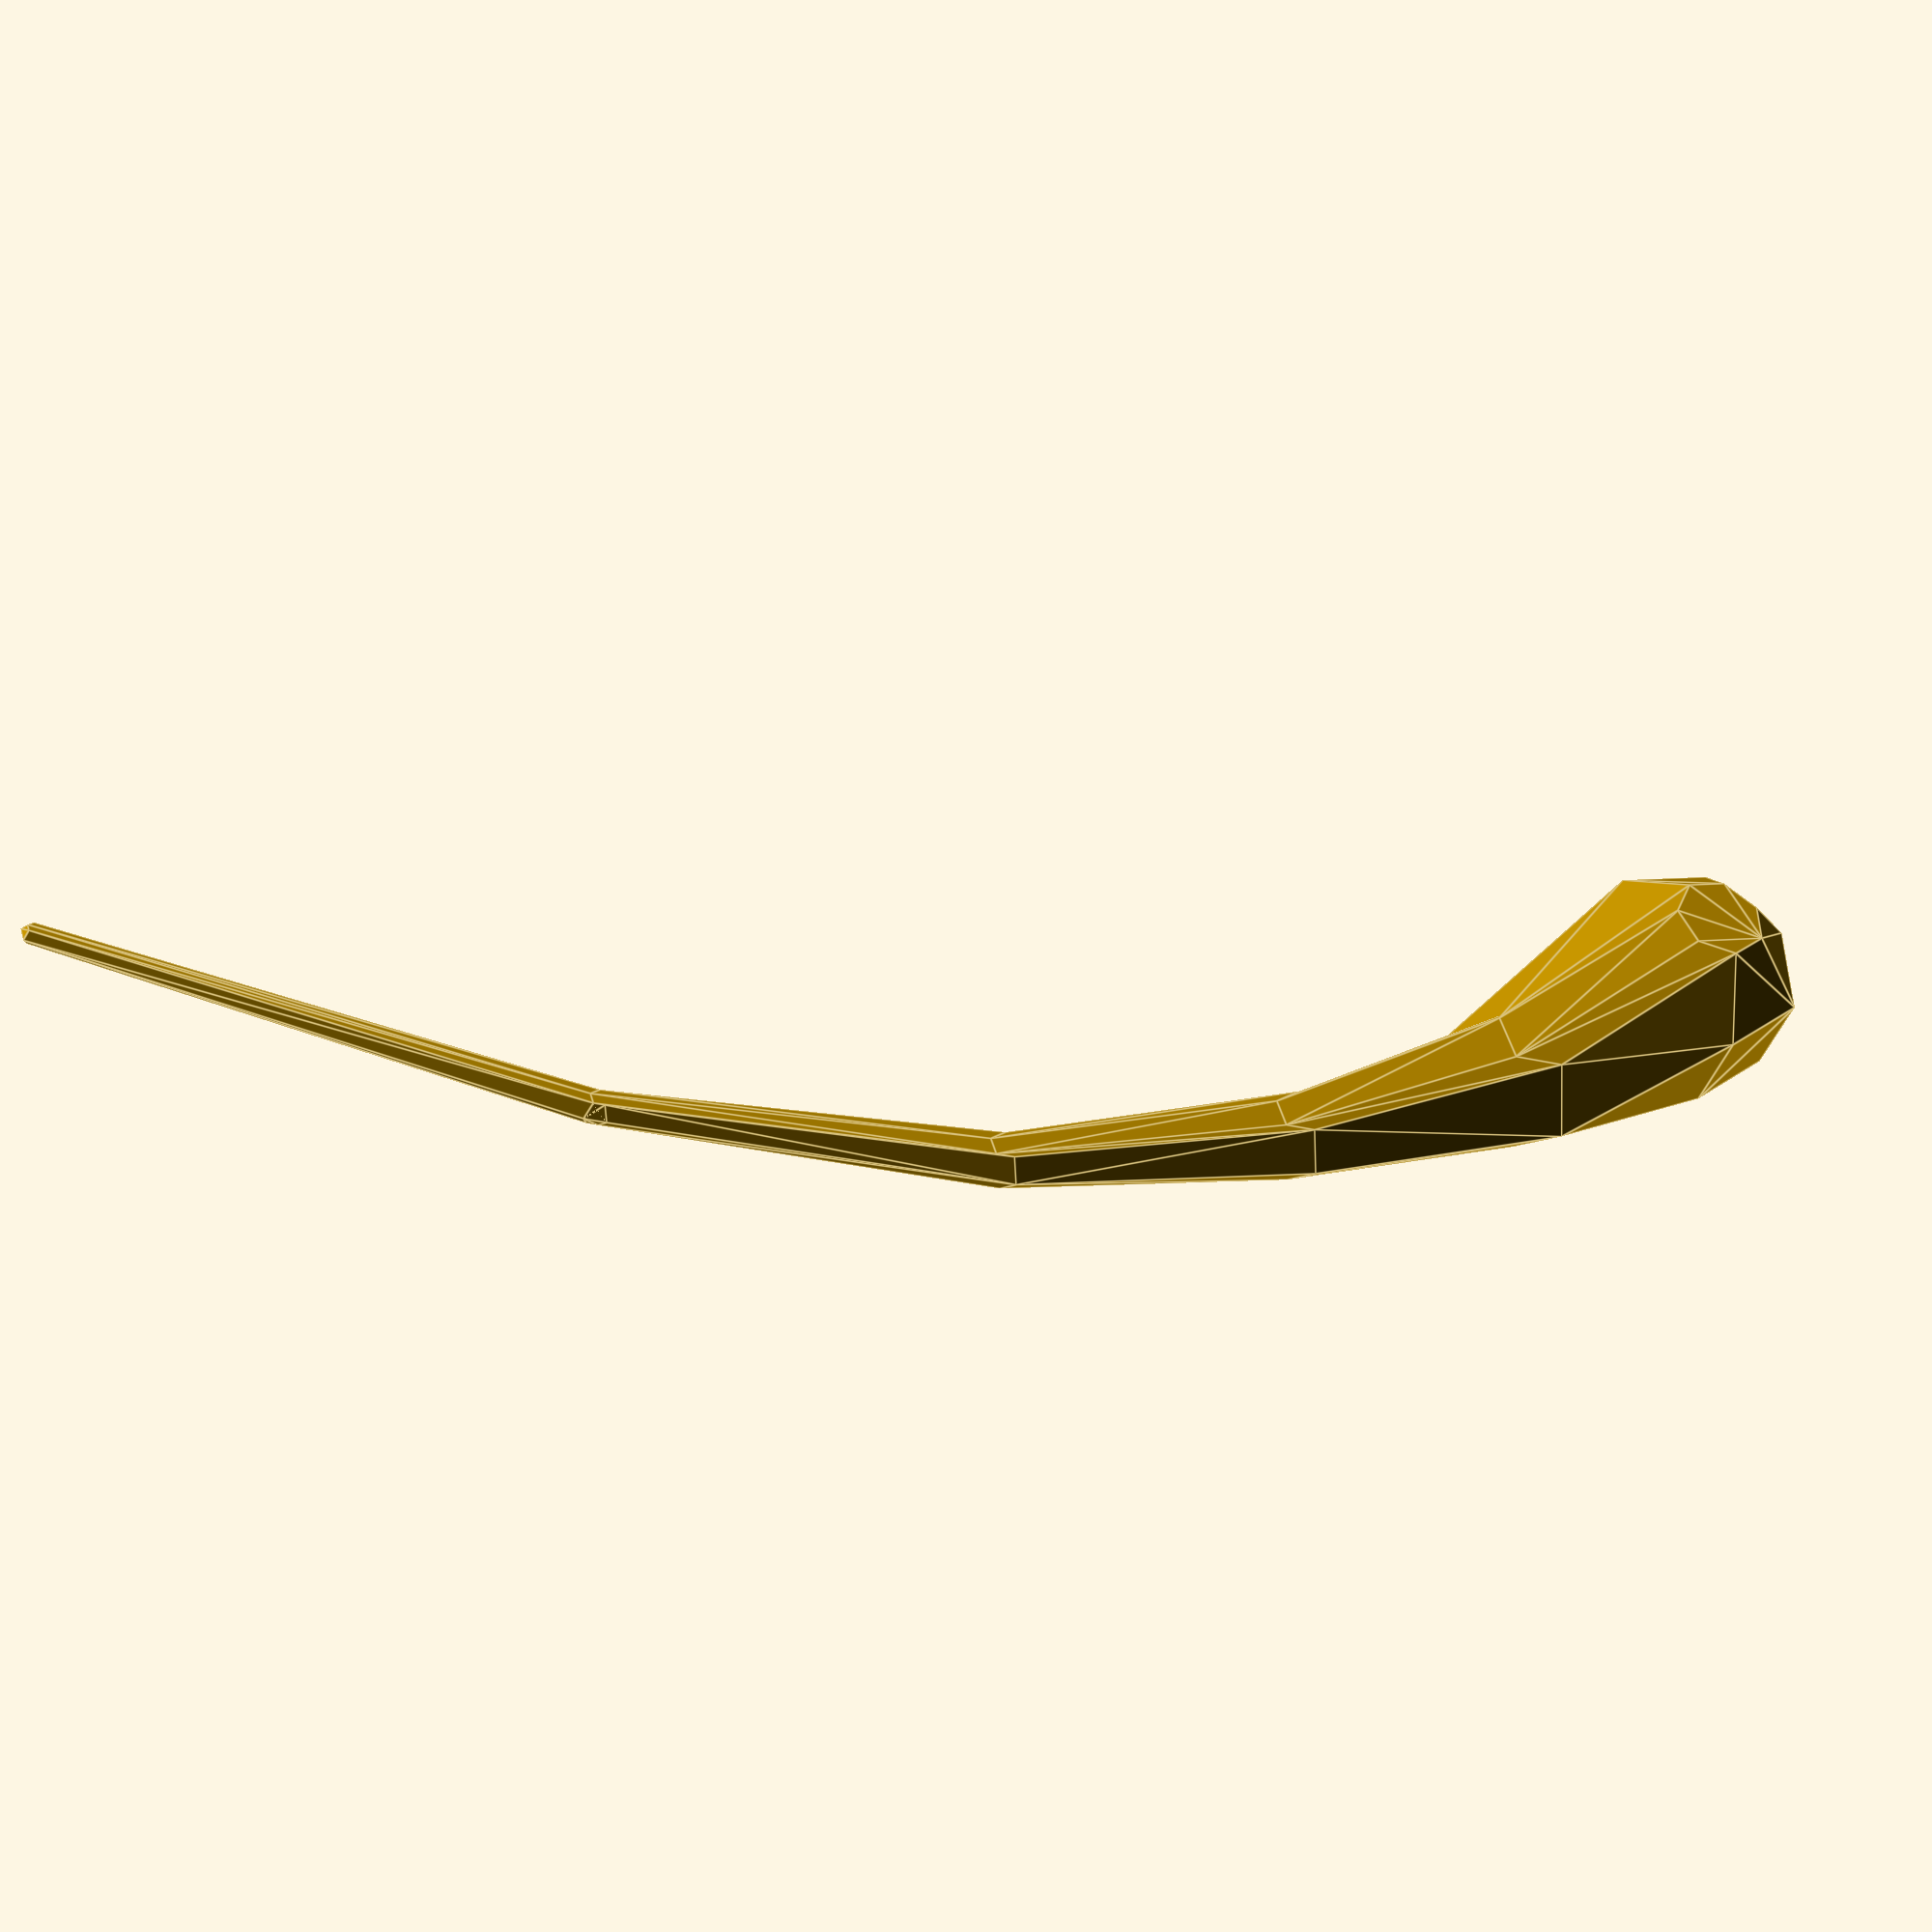
<openscad>





module wing(length=30) {
    // body...
    rotate([0, 90, 0]) {
        hull(){
        cylinder(r=2, h=length, center=true);
        translate([1.8, 20, 0]) {
            cylinder(r=.2, h=length, center=true);
            }
        }
    }
} 

//wing();
function Fib(f) =   f < 2  ? 1 :  Fib(f-1) + Fib(f-2);;
function FibSeq(Len) =  [for (a = [1 : Len])  Fib(a)];

module bentwing(Length=30, bend=20)
{
segment_number=6;
baseSize=4;
sweptness=4;
angle= FibSeq(segment_number+1);
    for (i=[1:segment_number-1]) {
        j=i+1;
        echo(angle[i],angle[j]);
         echo(angle[i]/angle[j]);
        hull()
            {
                translate([sweptness*i,angle[i],0])
                sphere(r= baseSize/angle[i]);
                translate([sweptness*j,angle[j],0])
                sphere(r=baseSize/angle[j],center=true);
                
            }
        }

    
    
 }


bentwing();
</openscad>
<views>
elev=218.8 azim=233.3 roll=15.1 proj=p view=edges
</views>
